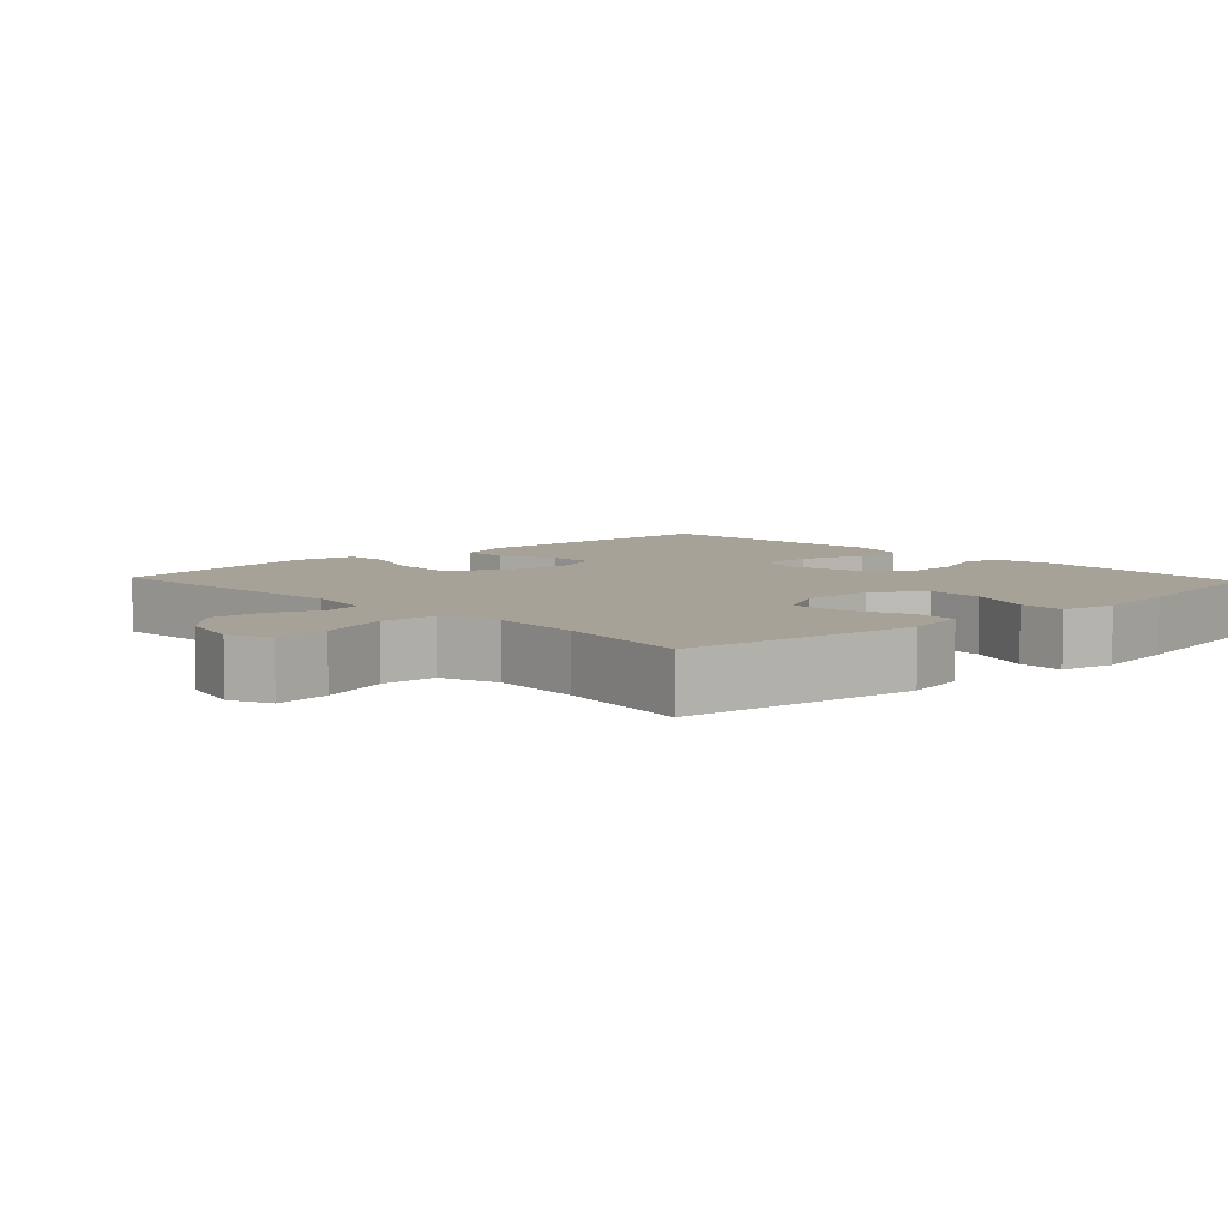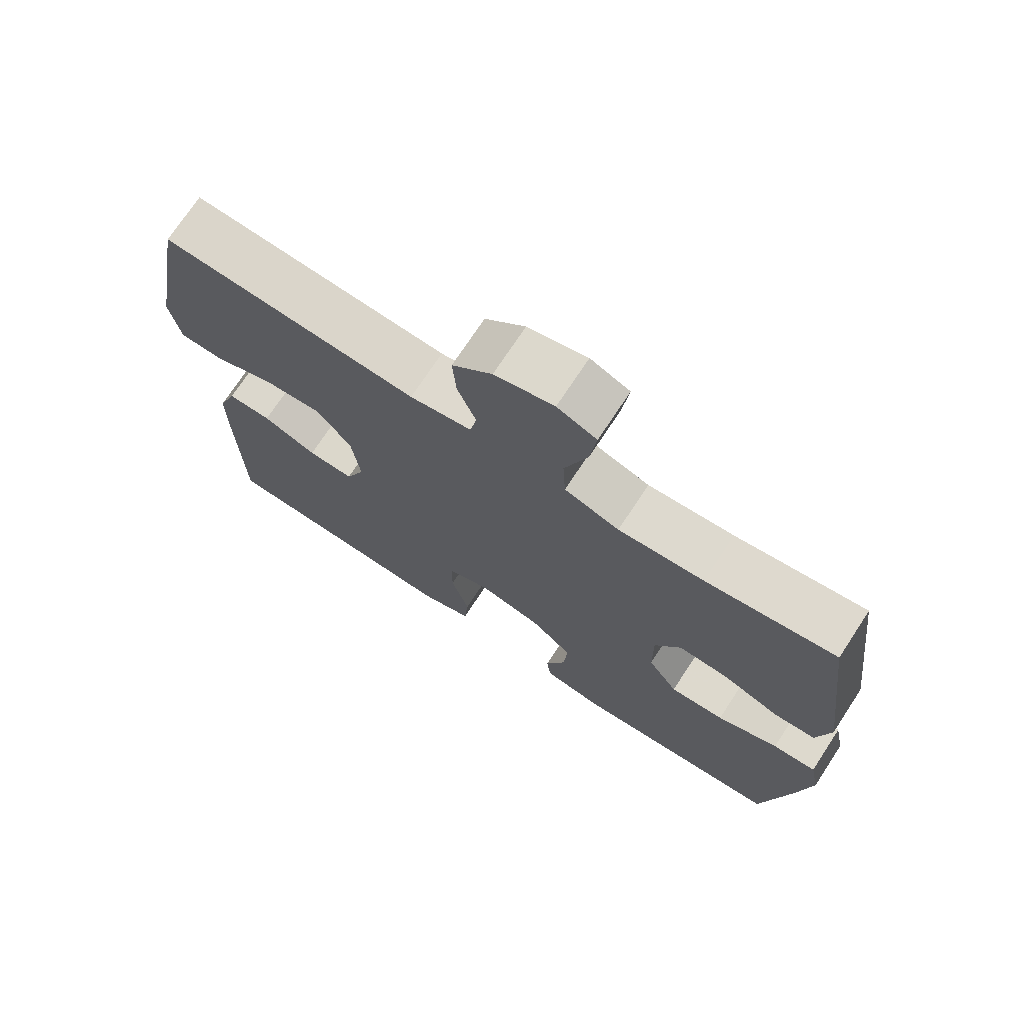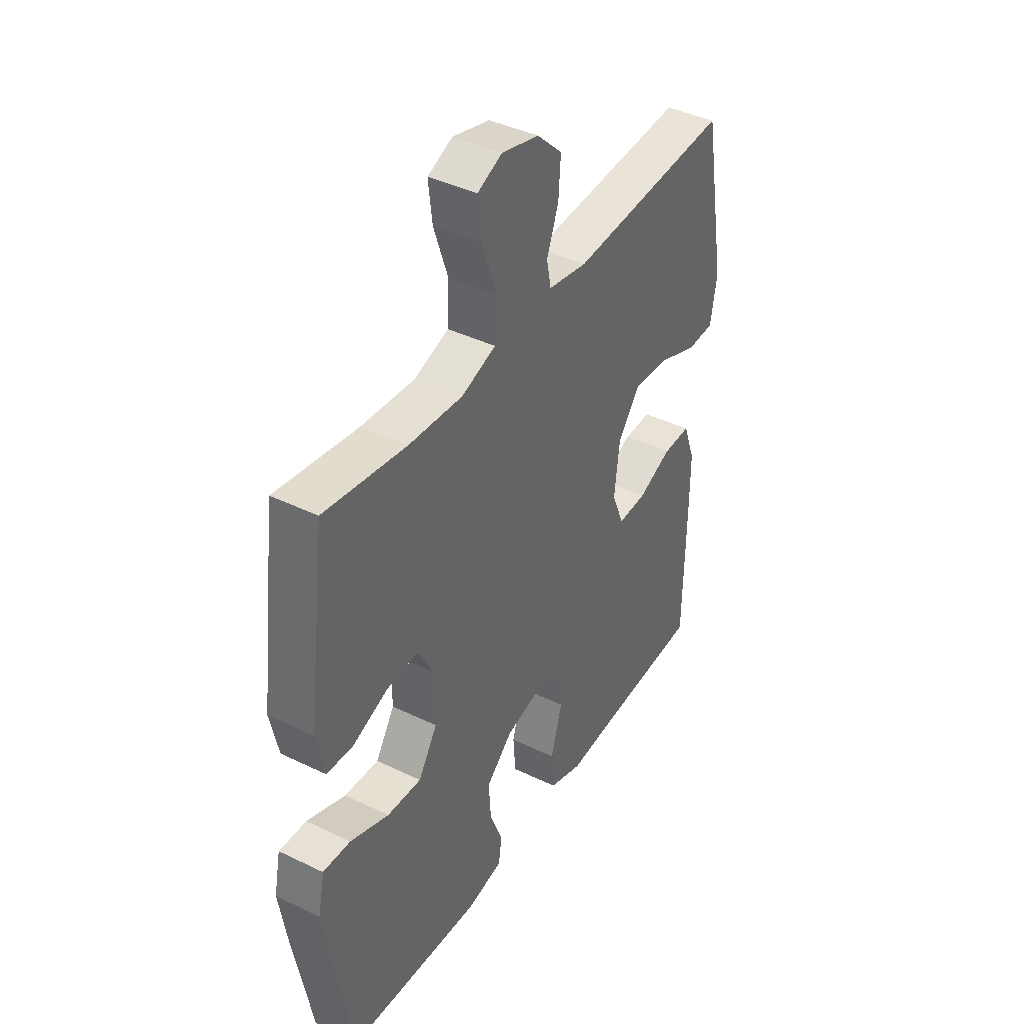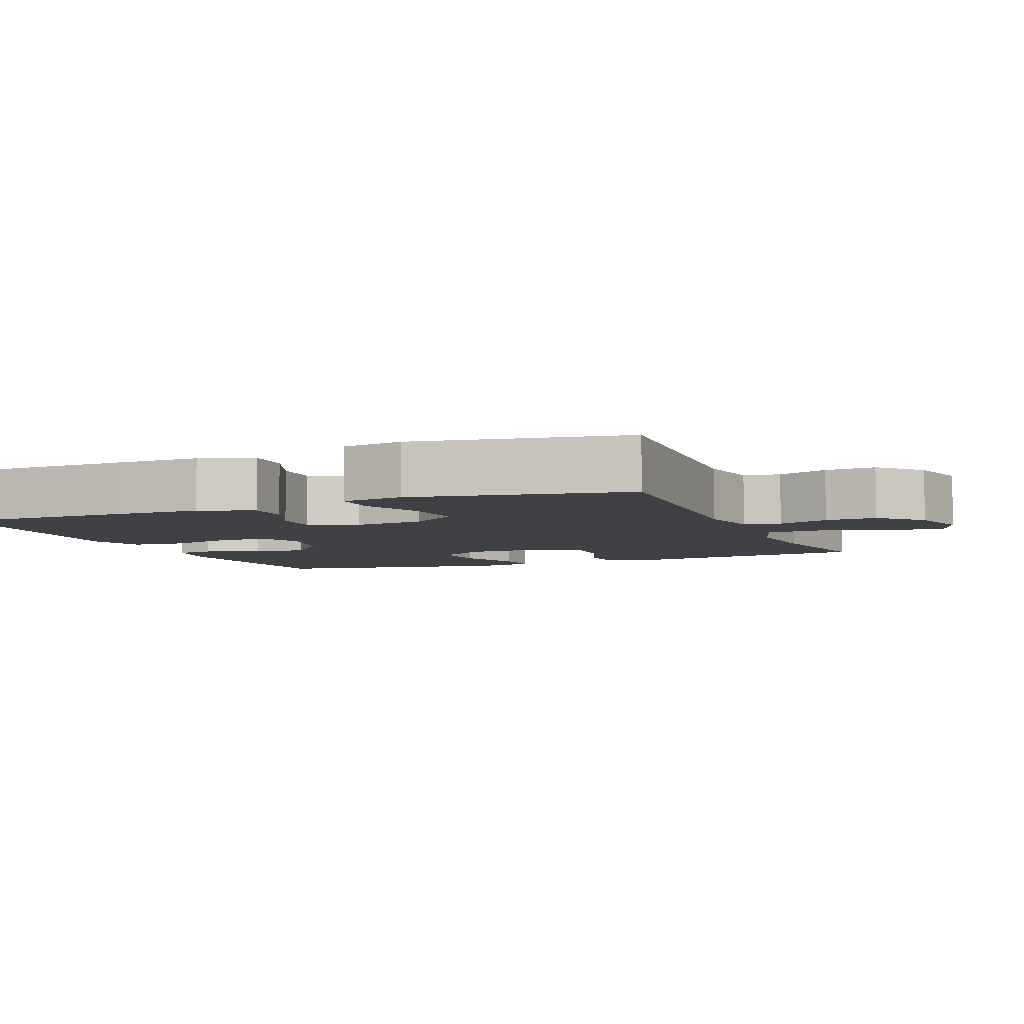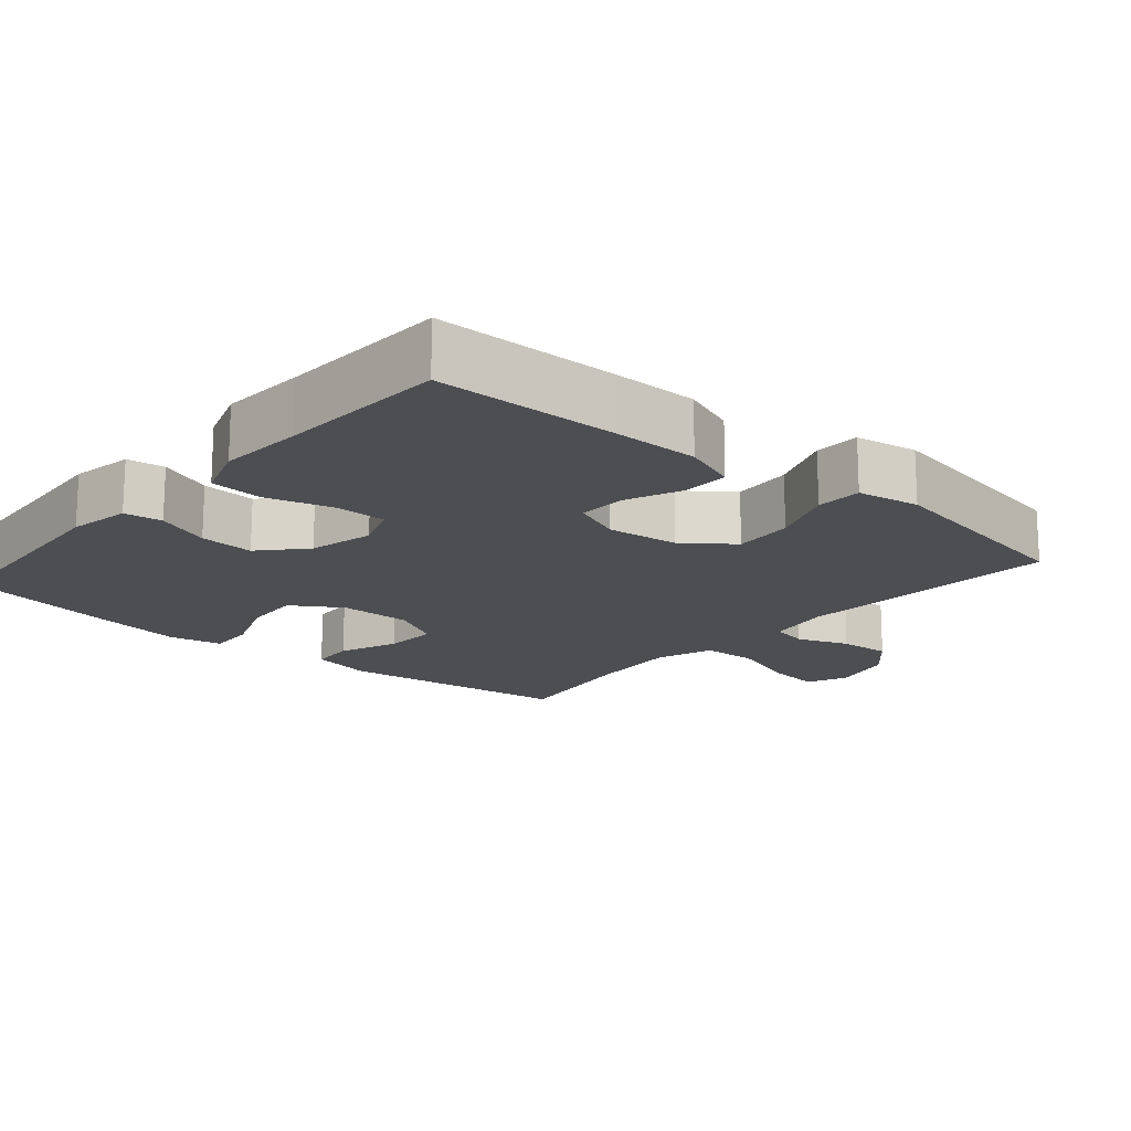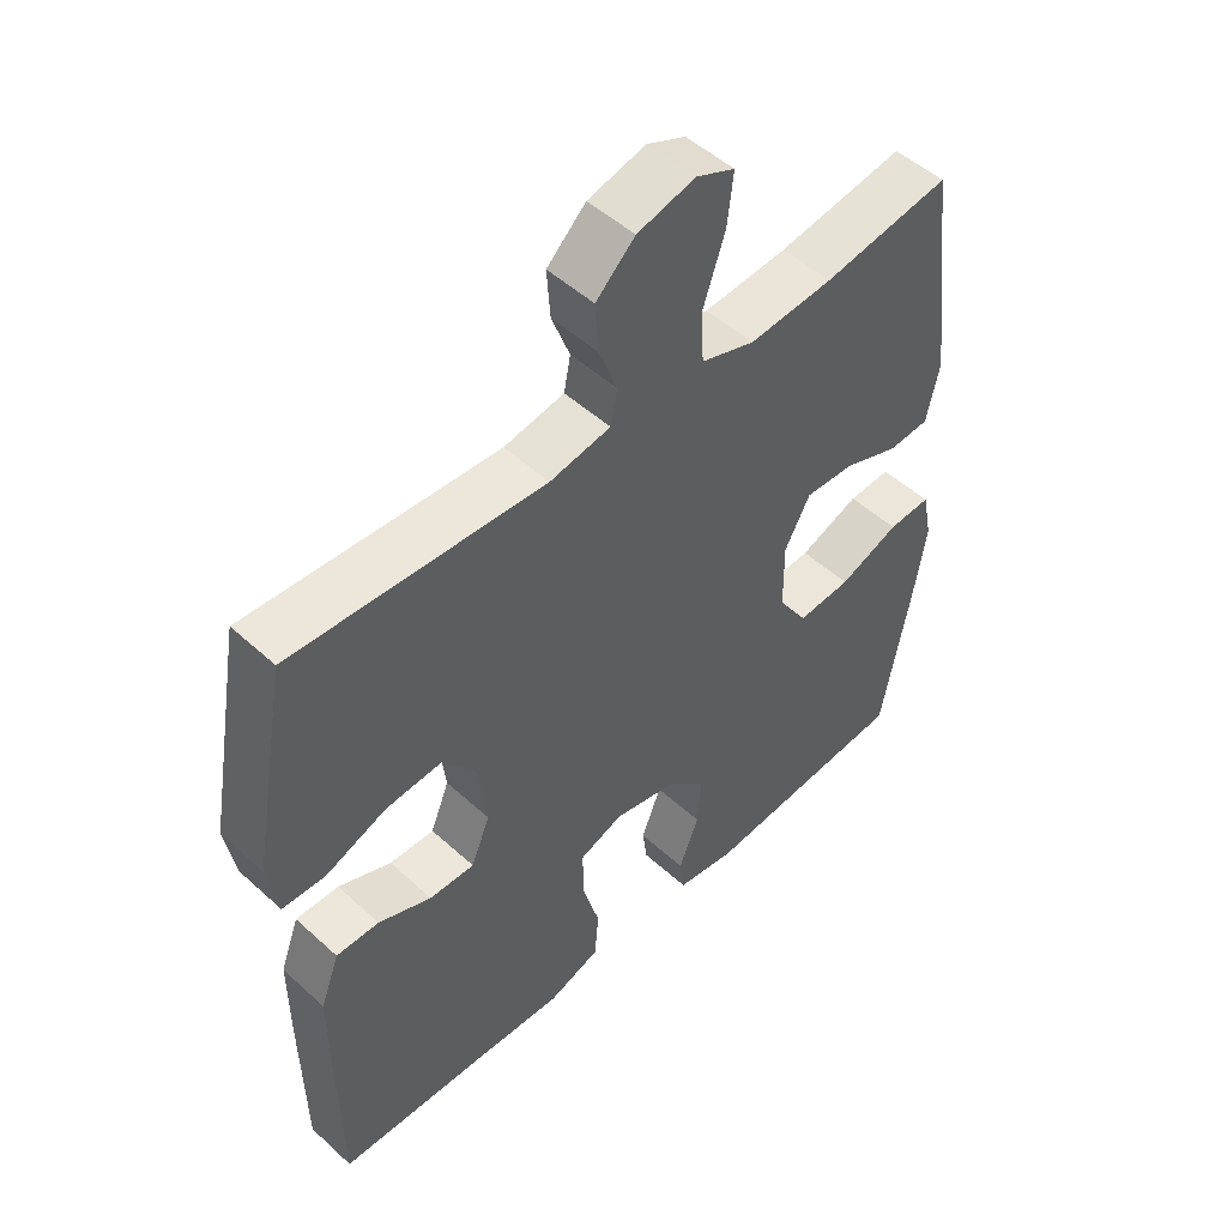
<metadata>
{"format":"obj","ext":"obj","renderer":"f3d","projection":"perspective","resolution":1024,"background":"white","views":[{"elev":6.5,"azim":46.9,"up":"+Y"},{"elev":72.8,"azim":33.3,"up":"+Z"},{"elev":40.9,"azim":120.6,"up":"+Z"},{"elev":-5.6,"azim":-67.5,"up":"+Y"},{"elev":-16.8,"azim":-130.8,"up":"+Y"},{"elev":50.3,"azim":-45.1,"up":"+Z"}]}
</metadata>
<code>
v 0.5 0.07 -0.5
v 0.189 0.07 -0.524
v 0.102 0.07 -0.509
v 0.095 0.07 -0.456
v 0.125 0.07 -0.38
v 0.13 0.07 -0.304
v 0.069 0.07 -0.249
v -0.022 0.07 -0.228
v -0.086 0.07 -0.252
v -0.086 0.07 -0.325
v -0.06 0.07 -0.417
v -0.066 0.07 -0.49
v -0.144 0.07 -0.517
v -0.263 0.07 -0.51
v -0.5 0.07 -0.5
v -0.504 0.07 -0.243
v -0.504 0.07 -0.124
v -0.476 0.07 -0.048
v -0.412 0.07 -0.049
v -0.333 0.07 -0.082
v -0.266 0.07 -0.084
v -0.238 0.07 -0.015
v -0.25 0.07 0.085
v -0.301 0.07 0.152
v -0.385 0.07 0.146
v -0.475 0.07 0.111
v -0.539 0.07 0.113
v -0.554 0.07 0.2
v -0.5 0.07 0.5
v -0.126 0.07 0.476
v -0.036 0.07 0.492
v -0.026 0.07 0.543
v -0.053 0.07 0.615
v -0.058 0.07 0.687
v 0 0.07 0.742
v 0.086 0.07 0.764
v 0.143 0.07 0.739
v 0.134 0.07 0.663
v 0.101 0.07 0.566
v 0.105 0.07 0.489
v 0.185 0.07 0.462
v 0.31 0.07 0.471
v 0.5 0.07 0.5
v 0.542 0.07 0.172
v 0.523 0.07 0.085
v 0.462 0.07 0.081
v 0.379 0.07 0.113
v 0.305 0.07 0.117
v 0.267 0.07 0.047
v 0.268 0.07 -0.054
v 0.312 0.07 -0.123
v 0.392 0.07 -0.118
v 0.482 0.07 -0.083
v 0.546 0.07 -0.08
v 0.561 0.07 -0.155
v 0.542 0.07 -0.274
v 0.5 0 -0.5
v 0.189 0 -0.524
v 0.102 0 -0.509
v 0.095 0 -0.456
v 0.125 0 -0.38
v 0.13 0 -0.304
v 0.069 0 -0.249
v -0.022 0 -0.228
v -0.086 0 -0.252
v -0.086 0 -0.325
v -0.06 0 -0.417
v -0.066 0 -0.49
v -0.144 0 -0.517
v -0.263 0 -0.51
v -0.5 0 -0.5
v -0.504 0 -0.243
v -0.504 0 -0.124
v -0.476 0 -0.048
v -0.412 0 -0.049
v -0.333 0 -0.082
v -0.266 0 -0.084
v -0.238 0 -0.015
v -0.25 0 0.085
v -0.301 0 0.152
v -0.385 0 0.146
v -0.475 0 0.111
v -0.539 0 0.113
v -0.554 0 0.2
v -0.5 0 0.5
v -0.126 0 0.476
v -0.036 0 0.492
v -0.026 0 0.543
v -0.053 0 0.615
v -0.058 0 0.687
v 0 0 0.742
v 0.086 0 0.764
v 0.143 0 0.739
v 0.134 0 0.663
v 0.101 0 0.566
v 0.105 0 0.489
v 0.185 0 0.462
v 0.31 0 0.471
v 0.5 0 0.5
v 0.542 0 0.172
v 0.523 0 0.085
v 0.462 0 0.081
v 0.379 0 0.113
v 0.305 0 0.117
v 0.267 0 0.047
v 0.268 0 -0.054
v 0.312 0 -0.123
v 0.392 0 -0.118
v 0.482 0 -0.083
v 0.546 0 -0.08
v 0.561 0 -0.155
v 0.542 0 -0.274
f 52 53 54 55
f 51 52 55 56
f 44 45 46 47
f 42 43 44 47
f 41 42 47 48
f 40 41 48 49
f 36 37 38 39
f 36 39 40
f 35 36 40
f 32 33 34 35
f 32 35 40 49
f 27 28 29 30
f 25 26 27 30
f 24 25 30 31
f 23 24 31
f 22 23 31
f 17 18 19 20
f 17 20 21
f 14 15 16 17
f 14 17 21
f 13 14 21 22
f 10 11 12 13
f 9 10 13 22
f 2 3 4 5
f 2 5 6
f 51 56 1 2
f 50 51 2 6
f 31 32 49 50
f 31 50 6 7
f 8 9 22 31
f 7 8 31
f 111 110 109 108
f 112 111 108 107
f 103 102 101 100
f 103 100 99 98
f 104 103 98 97
f 105 104 97 96
f 95 94 93 92
f 96 95 92
f 96 92 91
f 91 90 89 88
f 105 96 91 88
f 86 85 84 83
f 86 83 82 81
f 87 86 81 80
f 87 80 79
f 87 79 78
f 76 75 74 73
f 77 76 73
f 73 72 71 70
f 77 73 70
f 78 77 70 69
f 69 68 67 66
f 78 69 66 65
f 61 60 59 58
f 62 61 58
f 58 57 112 107
f 62 58 107 106
f 106 105 88 87
f 63 62 106 87
f 87 78 65 64
f 87 64 63
f 1 57 58 2
f 2 58 59 3
f 3 59 60 4
f 4 60 61 5
f 5 61 62 6
f 6 62 63 7
f 7 63 64 8
f 8 64 65 9
f 9 65 66 10
f 10 66 67 11
f 11 67 68 12
f 12 68 69 13
f 13 69 70 14
f 14 70 71 15
f 15 71 72 16
f 16 72 73 17
f 17 73 74 18
f 18 74 75 19
f 19 75 76 20
f 20 76 77 21
f 21 77 78 22
f 22 78 79 23
f 23 79 80 24
f 24 80 81 25
f 25 81 82 26
f 26 82 83 27
f 27 83 84 28
f 28 84 85 29
f 29 85 86 30
f 30 86 87 31
f 31 87 88 32
f 32 88 89 33
f 33 89 90 34
f 34 90 91 35
f 35 91 92 36
f 36 92 93 37
f 37 93 94 38
f 38 94 95 39
f 39 95 96 40
f 40 96 97 41
f 41 97 98 42
f 42 98 99 43
f 43 99 100 44
f 44 100 101 45
f 45 101 102 46
f 46 102 103 47
f 47 103 104 48
f 48 104 105 49
f 49 105 106 50
f 50 106 107 51
f 51 107 108 52
f 52 108 109 53
f 53 109 110 54
f 54 110 111 55
f 55 111 112 56
f 56 112 57 1

</code>
